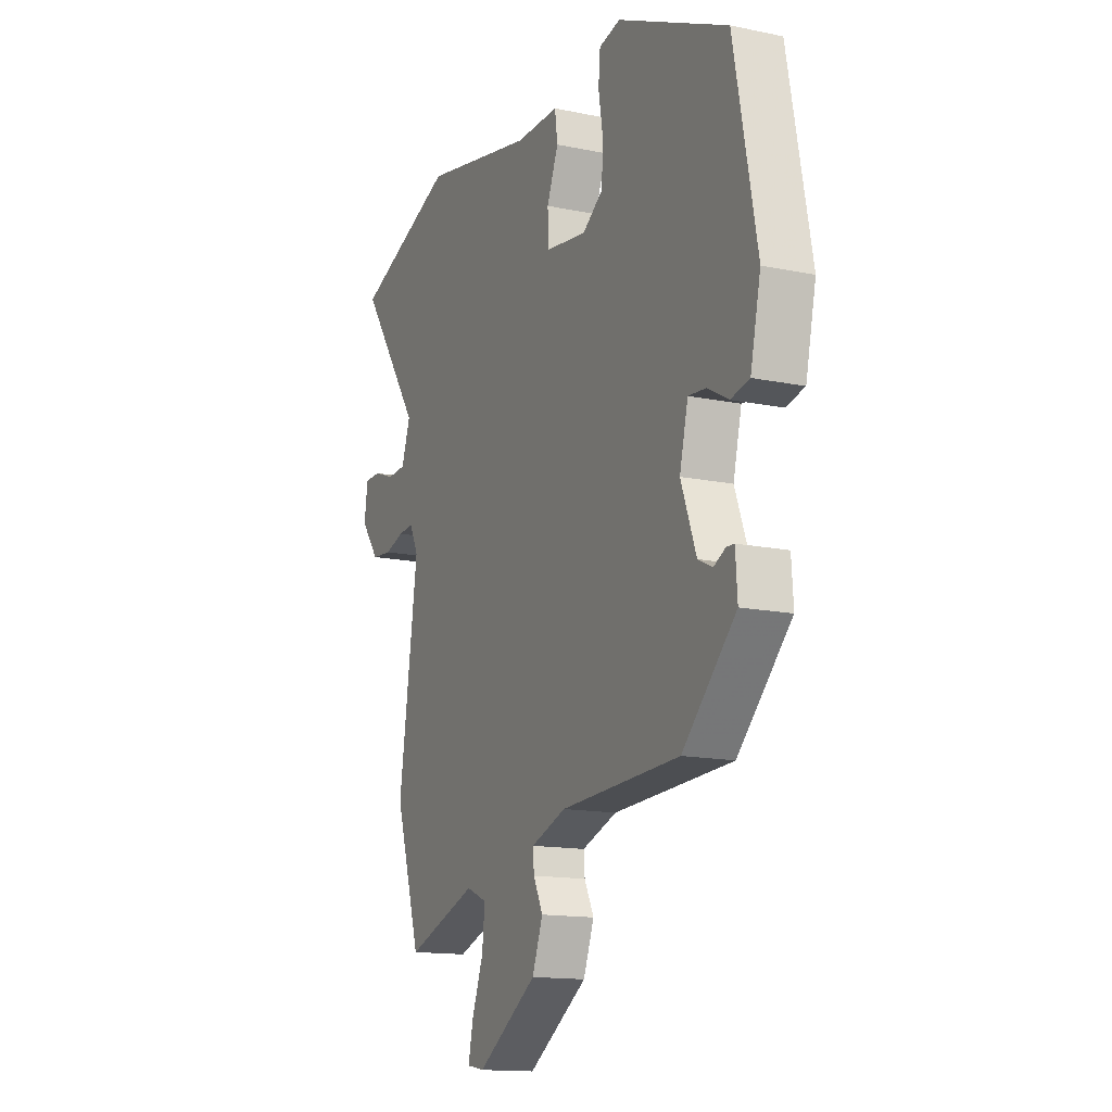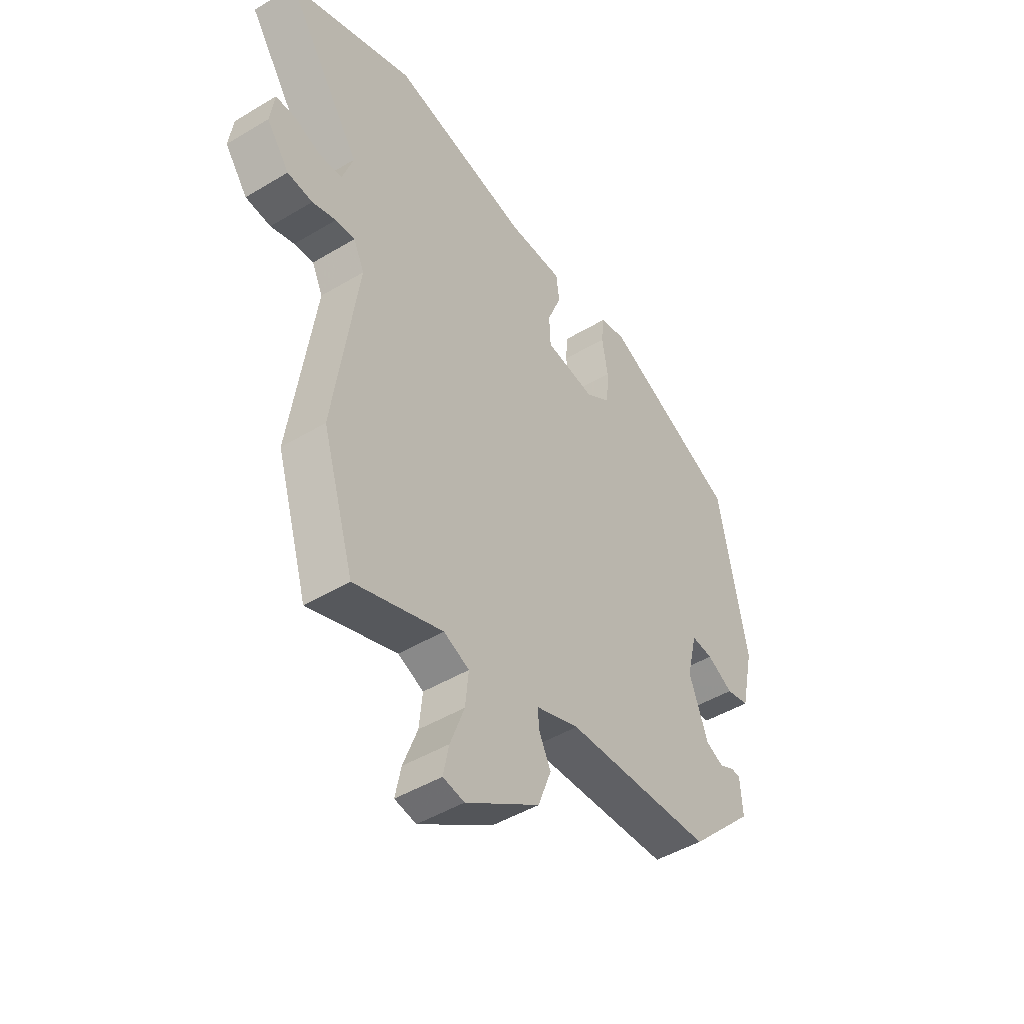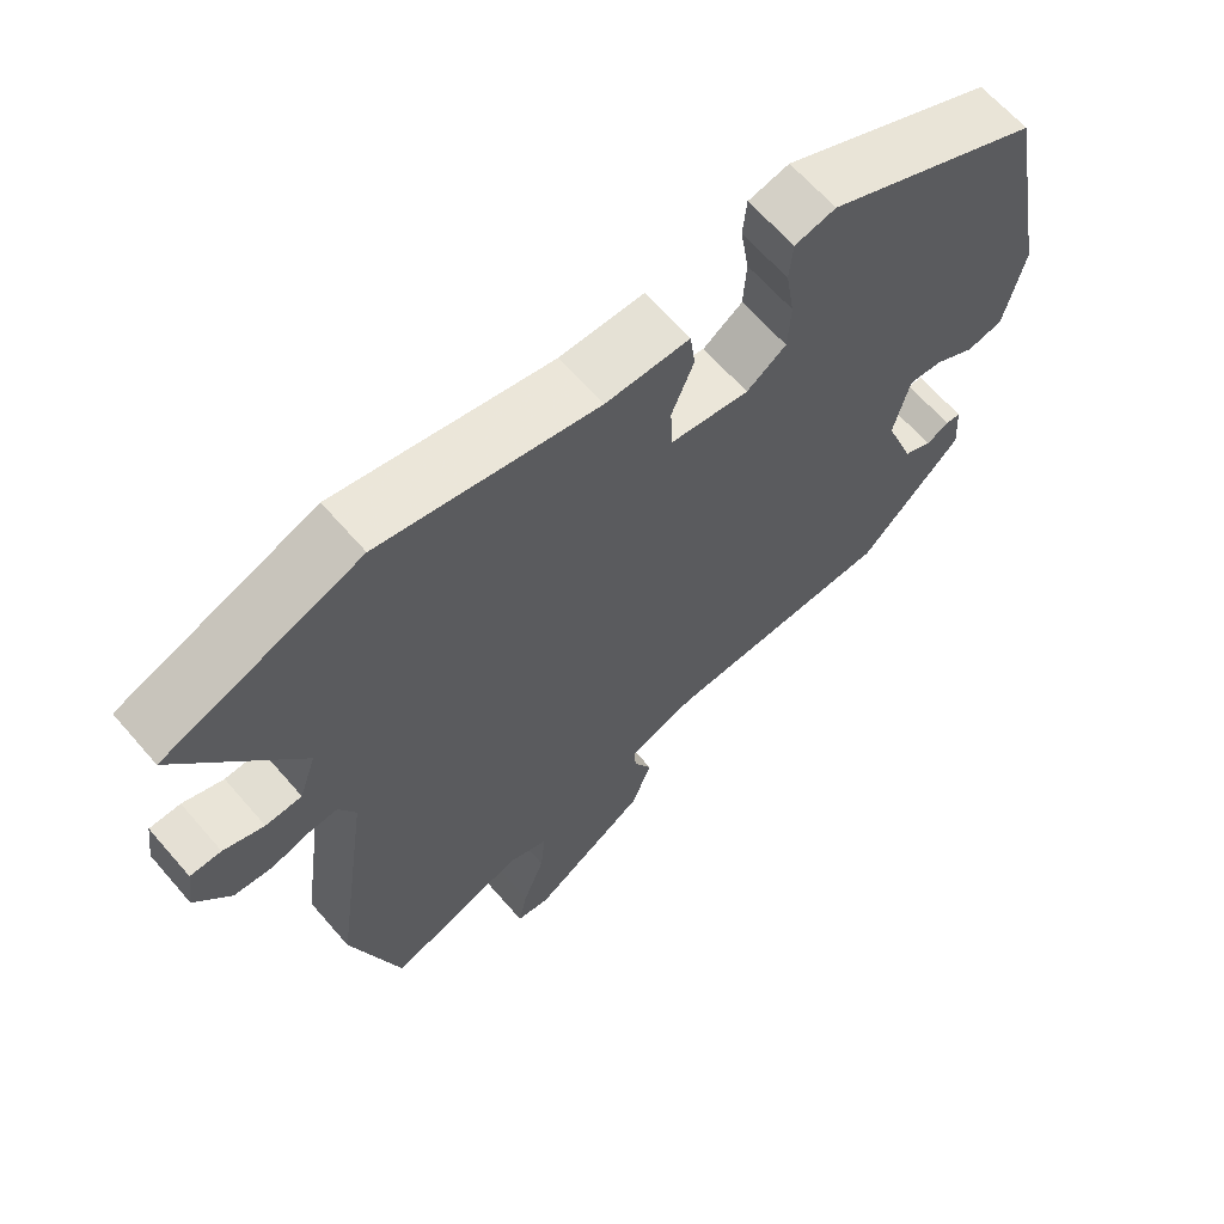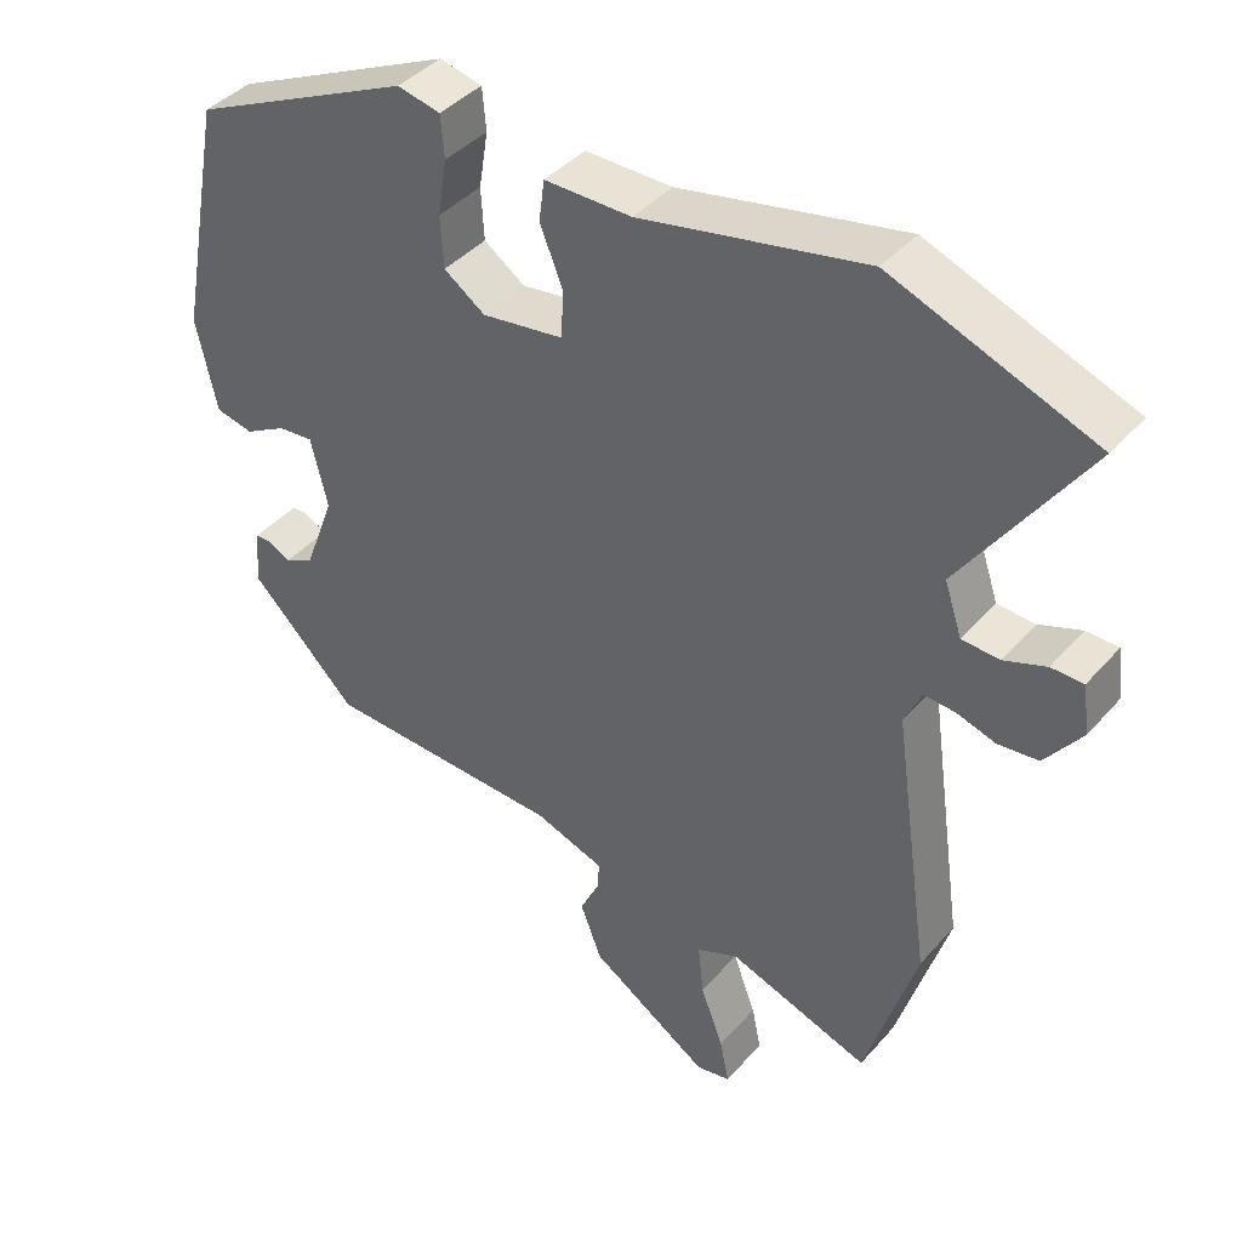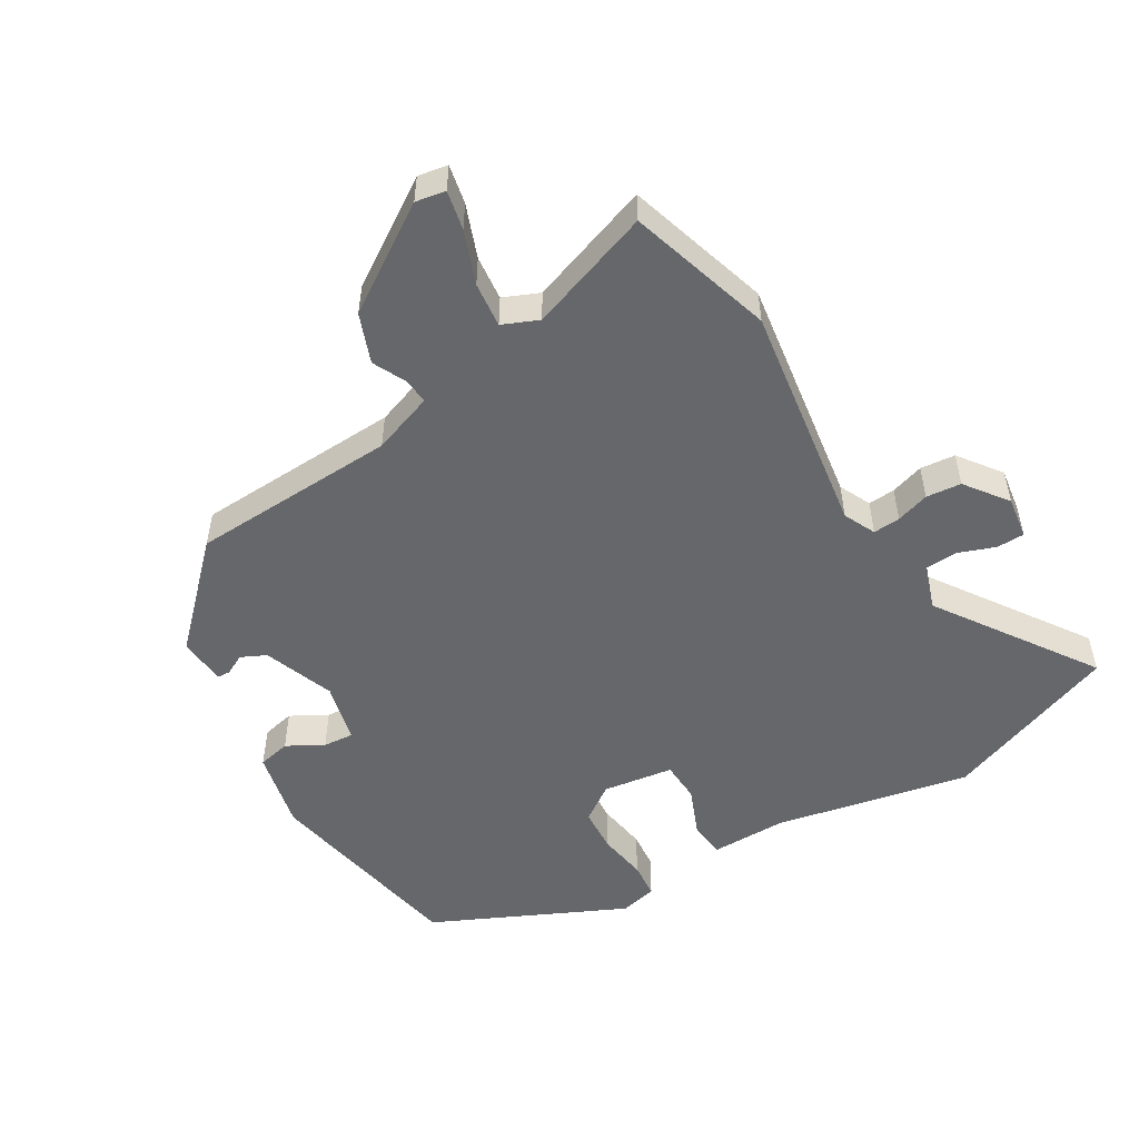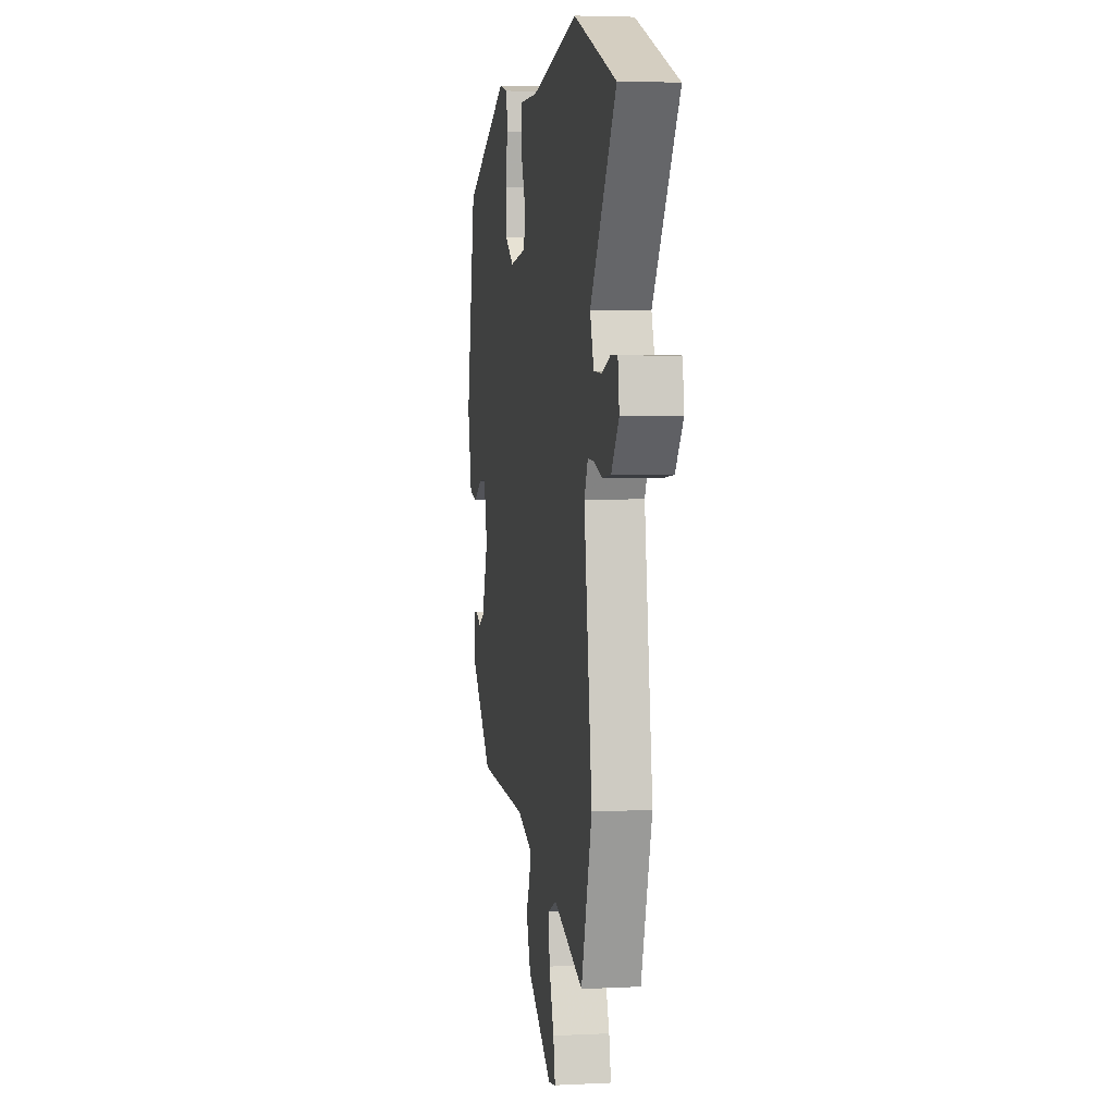
<metadata>
{"format":"obj","ext":"obj","renderer":"f3d","projection":"perspective","resolution":1024,"background":"white","views":[{"elev":-14.4,"azim":65.4,"up":"+Z"},{"elev":-46.5,"azim":-55.6,"up":"+Z"},{"elev":64.5,"azim":-40.9,"up":"+Z"},{"elev":40.8,"azim":-143.1,"up":"+Z"},{"elev":-52.0,"azim":-149.3,"up":"+Y"},{"elev":3.9,"azim":-99.3,"up":"+Z"}]}
</metadata>
<code>
v 0.326 0.07 -0.448
v 0.013 0.07 -0.463
v -0.079 0.07 -0.496
v -0.076 0.07 -0.534
v -0.051 0.07 -0.585
v -0.079 0.07 -0.659
v -0.236 0.07 -0.763
v -0.281 0.07 -0.755
v -0.269 0.07 -0.696
v -0.239 0.07 -0.616
v -0.232 0.07 -0.548
v -0.286 0.07 -0.525
v -0.472 0.07 -0.591
v -0.539 0.07 -0.373
v -0.489 0.07 -0.023
v -0.512 0.07 0.025
v -0.553 0.07 0.022
v -0.603 0.07 0.006
v -0.656 0.07 0.011
v -0.704 0.07 0.075
v -0.695 0.07 0.139
v -0.653 0.07 0.14
v -0.598 0.07 0.12
v -0.549 0.07 0.123
v -0.526 0.07 0.191
v -0.687 0.07 0.427
v -0.422 0.07 0.53
v -0.127 0.07 0.471
v -0.013 0.07 0.472
v -0.006 0.07 0.418
v -0.036 0.07 0.343
v -0.033 0.07 0.281
v 0.074 0.07 0.266
v 0.128 0.07 0.304
v 0.132 0.07 0.372
v 0.12 0.07 0.446
v 0.125 0.07 0.501
v 0.181 0.07 0.514
v 0.471 0.07 0.38
v 0.531 0.07 0.066
v 0.504 0.07 -0.056
v 0.455 0.07 -0.067
v 0.4 0.07 -0.037
v 0.354 0.07 -0.033
v 0.332 0.07 -0.124
v 0.372 0.07 -0.231
v 0.41 0.07 -0.249
v 0.441 0.07 -0.233
v 0.461 0.07 -0.234
v 0.466 0.07 -0.307
v 0.326 0 -0.448
v 0.013 0 -0.463
v -0.079 0 -0.496
v -0.076 0 -0.534
v -0.051 0 -0.585
v -0.079 0 -0.659
v -0.236 0 -0.763
v -0.281 0 -0.755
v -0.269 0 -0.696
v -0.239 0 -0.616
v -0.232 0 -0.548
v -0.286 0 -0.525
v -0.472 0 -0.591
v -0.539 0 -0.373
v -0.489 0 -0.023
v -0.512 0 0.025
v -0.553 0 0.022
v -0.603 0 0.006
v -0.656 0 0.011
v -0.704 0 0.075
v -0.695 0 0.139
v -0.653 0 0.14
v -0.598 0 0.12
v -0.549 0 0.123
v -0.526 0 0.191
v -0.687 0 0.427
v -0.422 0 0.53
v -0.127 0 0.471
v -0.013 0 0.472
v -0.006 0 0.418
v -0.036 0 0.343
v -0.033 0 0.281
v 0.074 0 0.266
v 0.128 0 0.304
v 0.132 0 0.372
v 0.12 0 0.446
v 0.125 0 0.501
v 0.181 0 0.514
v 0.471 0 0.38
v 0.531 0 0.066
v 0.504 0 -0.056
v 0.455 0 -0.067
v 0.4 0 -0.037
v 0.354 0 -0.033
v 0.332 0 -0.124
v 0.372 0 -0.231
v 0.41 0 -0.249
v 0.441 0 -0.233
v 0.461 0 -0.234
v 0.466 0 -0.307
f 50 1 2
f 49 50 2
f 48 49 2
f 47 48 2
f 46 47 2 3
f 45 46 3
f 44 45 3
f 41 42 43
f 40 41 43
f 39 40 43
f 38 39 43
f 37 38 43
f 36 37 43
f 35 36 43
f 34 35 43 44
f 33 34 44 3
f 28 29 30 31
f 28 31 32
f 27 28 32
f 26 27 32
f 25 26 32
f 32 33 3
f 25 32 3
f 24 25 3
f 21 22 23
f 20 21 23
f 19 20 23
f 18 19 23
f 17 18 23
f 16 17 23 24
f 12 13 14 15
f 11 12 15
f 24 3 4
f 16 24 4
f 15 16 4
f 11 15 4
f 8 9 10
f 7 8 10
f 7 10 11
f 6 7 11
f 5 6 11
f 4 5 11
f 52 51 100
f 52 100 99
f 52 99 98
f 52 98 97
f 53 52 97 96
f 53 96 95
f 53 95 94
f 93 92 91
f 93 91 90
f 93 90 89
f 93 89 88
f 93 88 87
f 93 87 86
f 93 86 85
f 94 93 85 84
f 53 94 84 83
f 81 80 79 78
f 82 81 78
f 82 78 77
f 82 77 76
f 82 76 75
f 53 83 82
f 53 82 75
f 53 75 74
f 73 72 71
f 73 71 70
f 73 70 69
f 73 69 68
f 73 68 67
f 74 73 67 66
f 65 64 63 62
f 65 62 61
f 54 53 74
f 54 74 66
f 54 66 65
f 54 65 61
f 60 59 58
f 60 58 57
f 61 60 57
f 61 57 56
f 61 56 55
f 61 55 54
f 1 51 52 2
f 2 52 53 3
f 3 53 54 4
f 4 54 55 5
f 5 55 56 6
f 6 56 57 7
f 7 57 58 8
f 8 58 59 9
f 9 59 60 10
f 10 60 61 11
f 11 61 62 12
f 12 62 63 13
f 13 63 64 14
f 14 64 65 15
f 15 65 66 16
f 16 66 67 17
f 17 67 68 18
f 18 68 69 19
f 19 69 70 20
f 20 70 71 21
f 21 71 72 22
f 22 72 73 23
f 23 73 74 24
f 24 74 75 25
f 25 75 76 26
f 26 76 77 27
f 27 77 78 28
f 28 78 79 29
f 29 79 80 30
f 30 80 81 31
f 31 81 82 32
f 32 82 83 33
f 33 83 84 34
f 34 84 85 35
f 35 85 86 36
f 36 86 87 37
f 37 87 88 38
f 38 88 89 39
f 39 89 90 40
f 40 90 91 41
f 41 91 92 42
f 42 92 93 43
f 43 93 94 44
f 44 94 95 45
f 45 95 96 46
f 46 96 97 47
f 47 97 98 48
f 48 98 99 49
f 49 99 100 50
f 50 100 51 1

</code>
